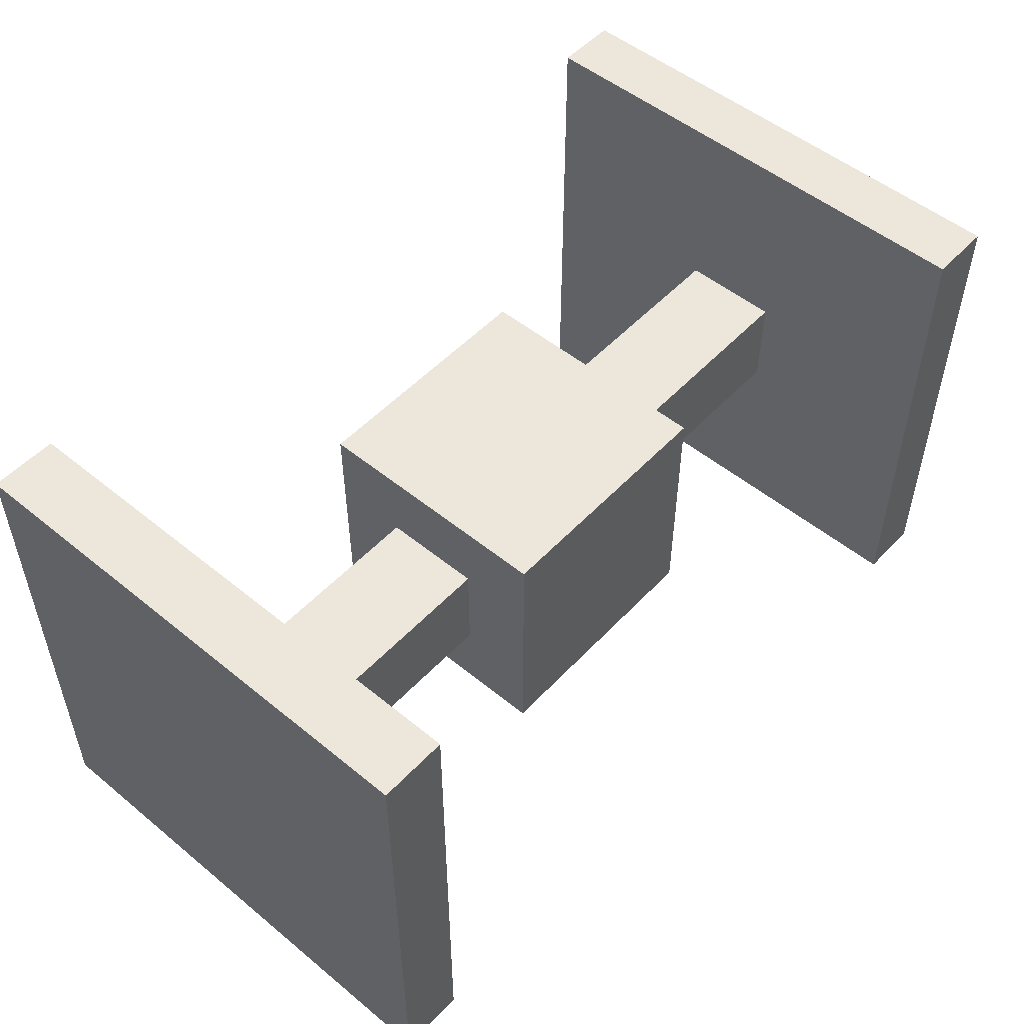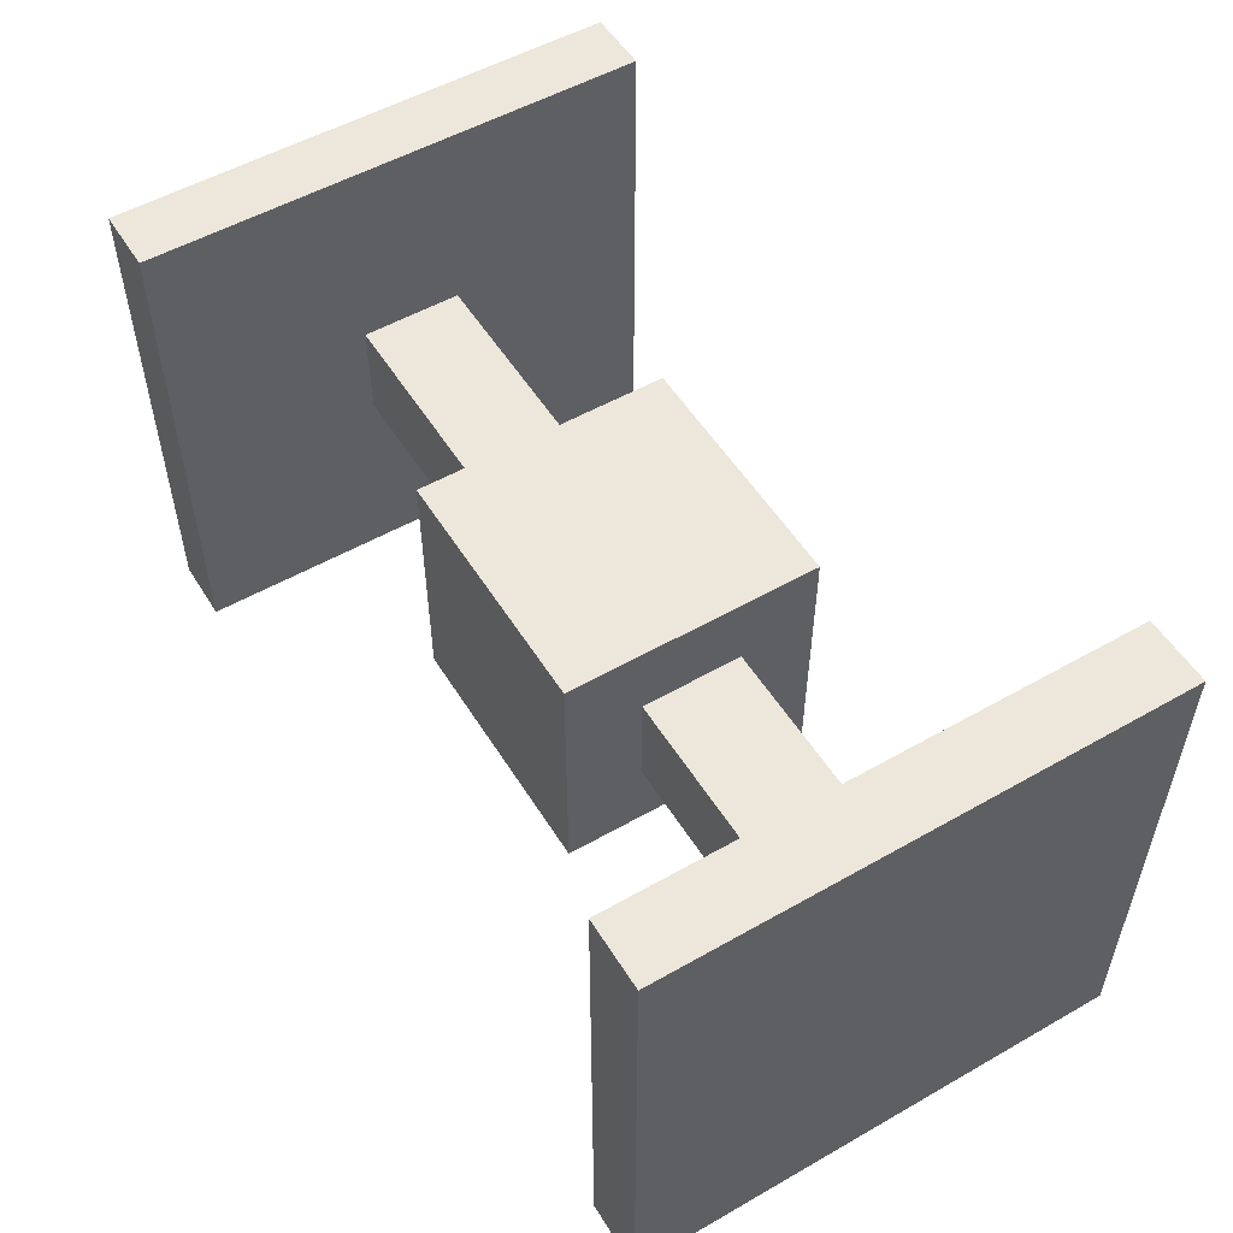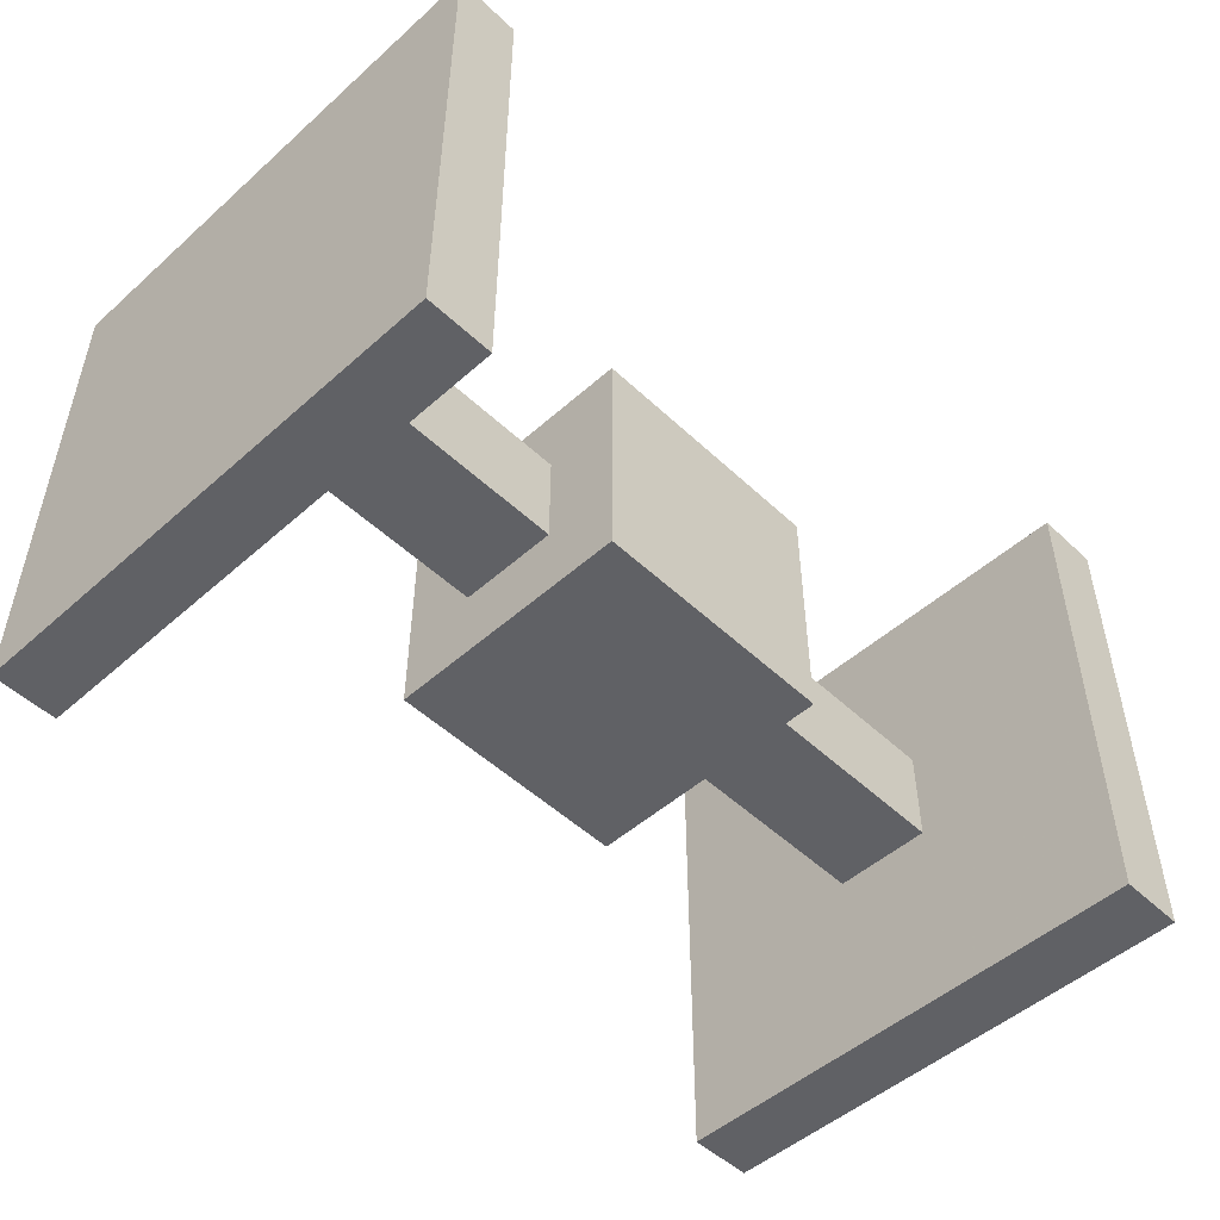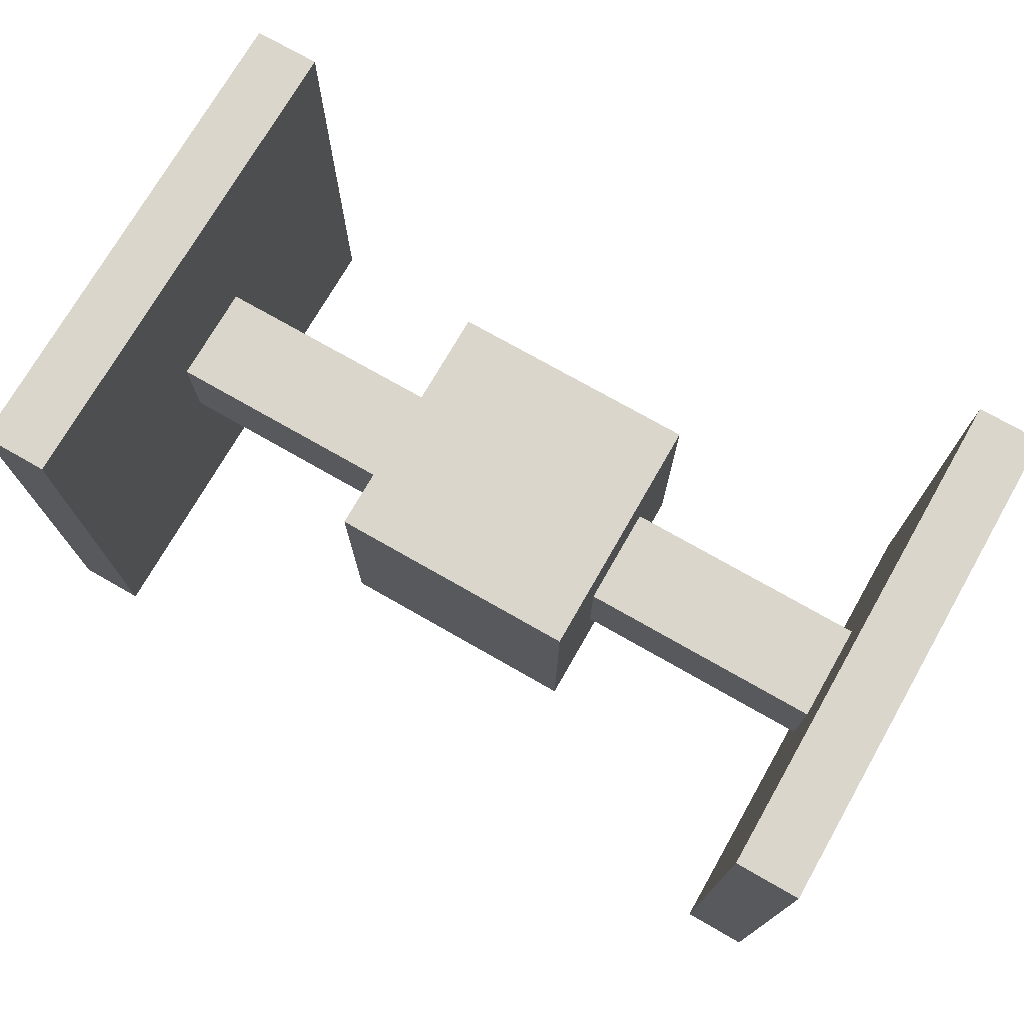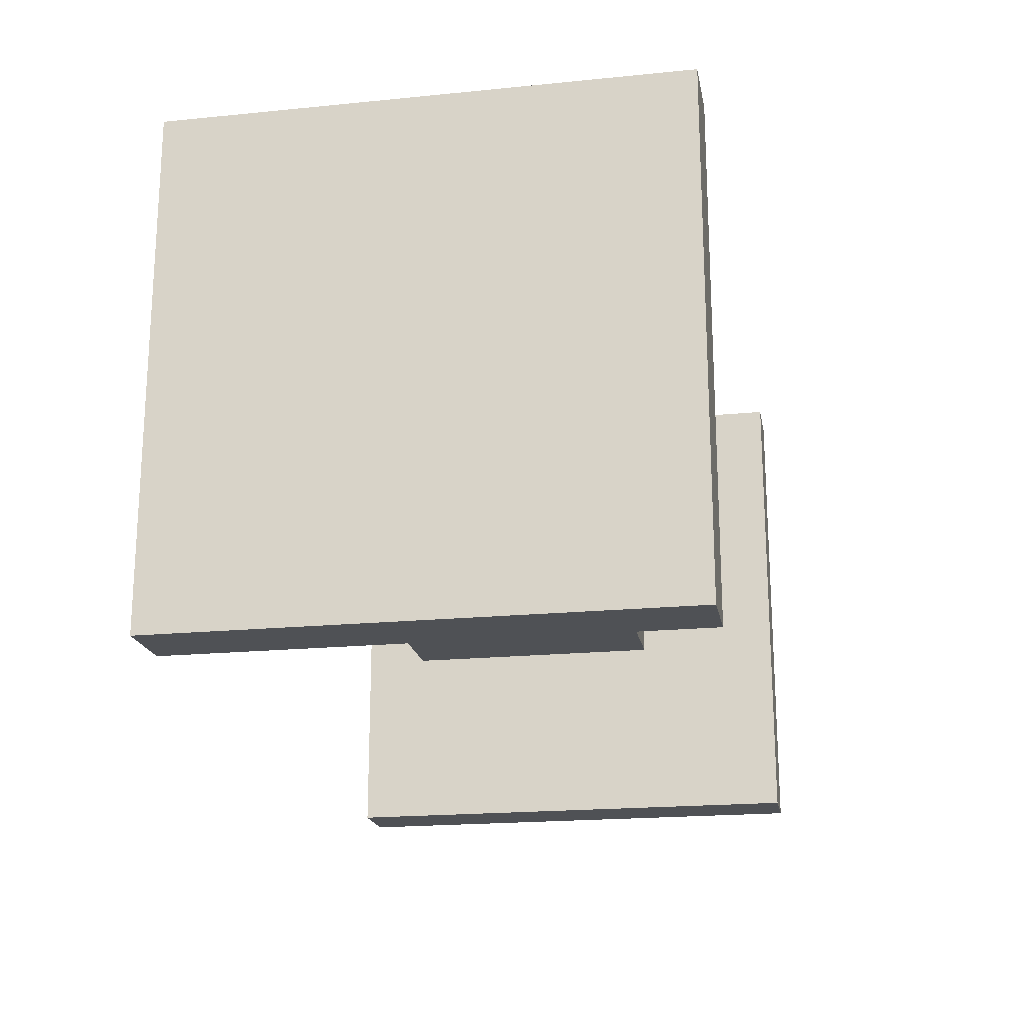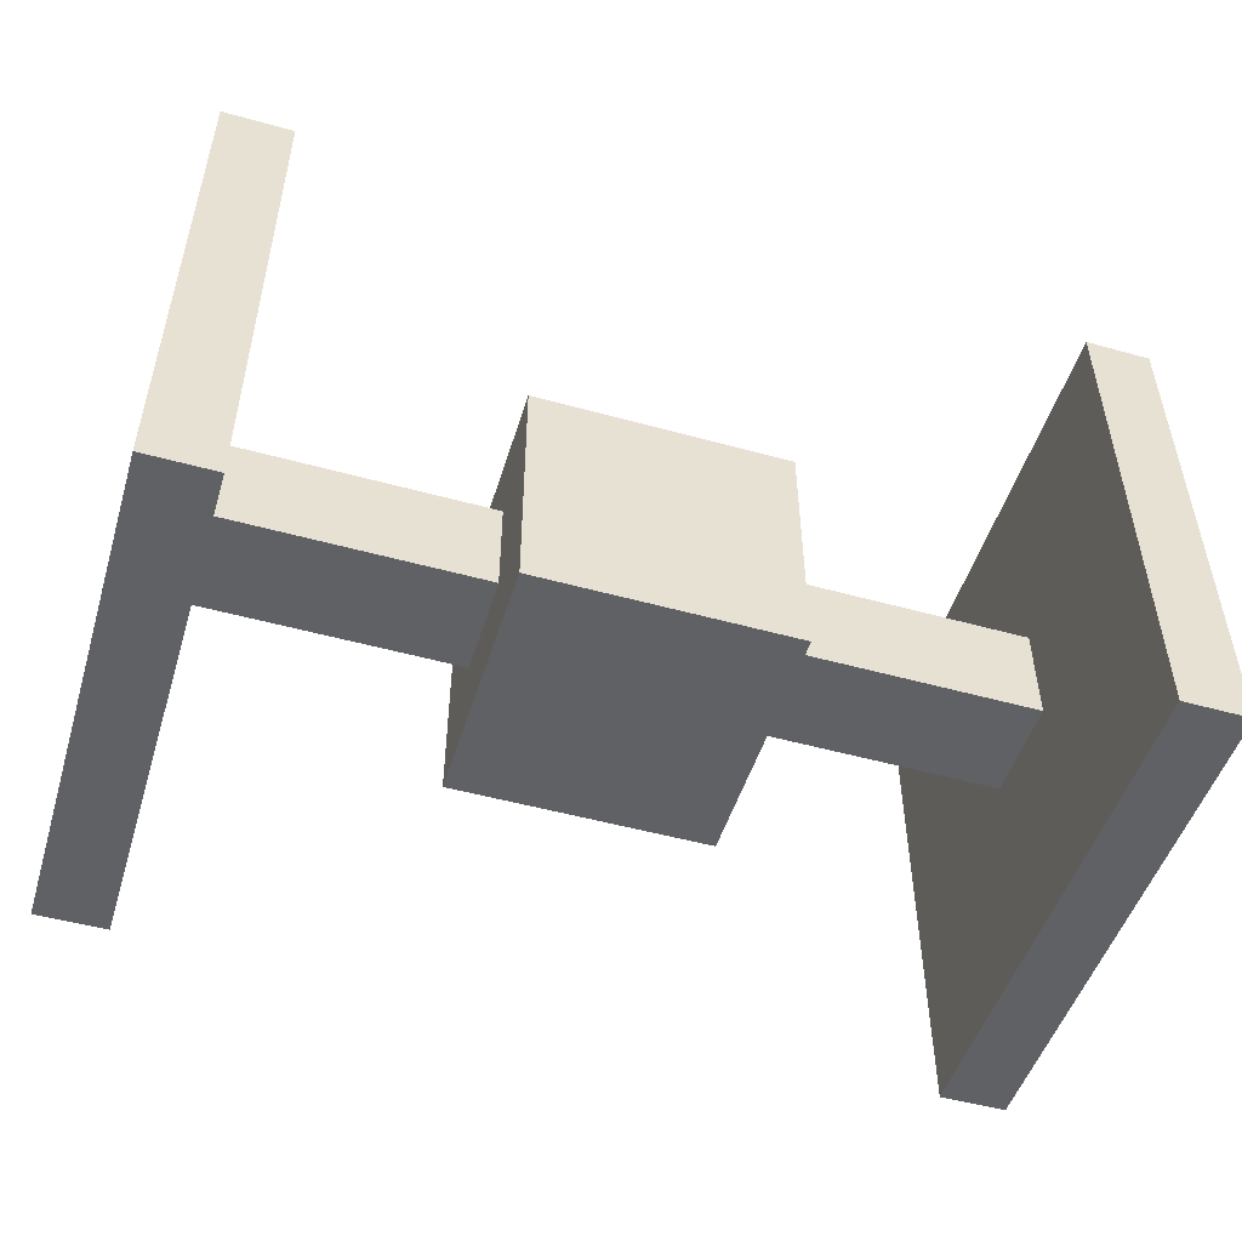
<metadata>
{"format":"obj","ext":"obj","renderer":"f3d","projection":"perspective","resolution":1024,"background":"white","views":[{"elev":51.8,"azim":131.5,"up":"+Y"},{"elev":53.4,"azim":58.7,"up":"+Y"},{"elev":-50.2,"azim":-45.8,"up":"+Y"},{"elev":73.6,"azim":-150.2,"up":"+Z"},{"elev":-19.6,"azim":100.5,"up":"+Y"},{"elev":-50.0,"azim":163.0,"up":"+Y"}]}
</metadata>
<code>
v 1 1 -1
v 1 -1 -1
v -1 -1 -1
v -1 1 -1
v 1 1 1
v 1 -1 1
v -1 -1 1
v -1 1 1
v 1 -0.4 0.4
v 1 0.4 0.4
v 1 -0.4 -0.4
v 1 0.4 -0.4
v 3 0.4 -0.4
v 3 -0.4 -0.4
v 3 0.4 0.4
v 3 -0.4 0.4
v -1 0.4 0.4
v -1 -0.4 0.4
v -1 0.4 -0.4
v -1 -0.4 -0.4
v -3 -0.4 -0.4
v -3 0.4 -0.4
v -3 -0.4 0.4
v -3 0.4 0.4
v -3 2 2
v -3 -2 2
v -3 2 -2
v -3 -2 -2
v -3.511 -2 -2
v -3.511 2 -2
v -3.511 -2 2
v -3.511 2 2
v 3 -2 2
v 3 2 2
v 3 -2 -2
v 3 2 -2
v 3.53 2 -2
v 3.53 -2 -2
v 3.53 2 2
v 3.53 -2 2
f 1 2 3 4
f 5 8 7 6
f 2 6 7 3
f 5 1 4 8
f 5 6 9 10
f 6 2 11 9
f 1 5 10 12
f 2 1 12 11
f 11 12 13 14
f 12 10 15 13
f 9 11 14 16
f 10 9 16 15
f 7 8 17 18
f 8 4 19 17
f 3 7 18 20
f 4 3 20 19
f 19 20 21 22
f 20 18 23 21
f 17 19 22 24
f 18 17 24 23
f 23 24 25 26
f 24 22 27 25
f 21 23 26 28
f 22 21 28 27
f 27 28 29 30
f 28 26 31 29
f 25 27 30 32
f 26 25 32 31
f 29 31 32 30
f 15 16 33 34
f 16 14 35 33
f 13 15 34 36
f 14 13 36 35
f 35 36 37 38
f 36 34 39 37
f 33 35 38 40
f 34 33 40 39
f 37 39 40 38

</code>
